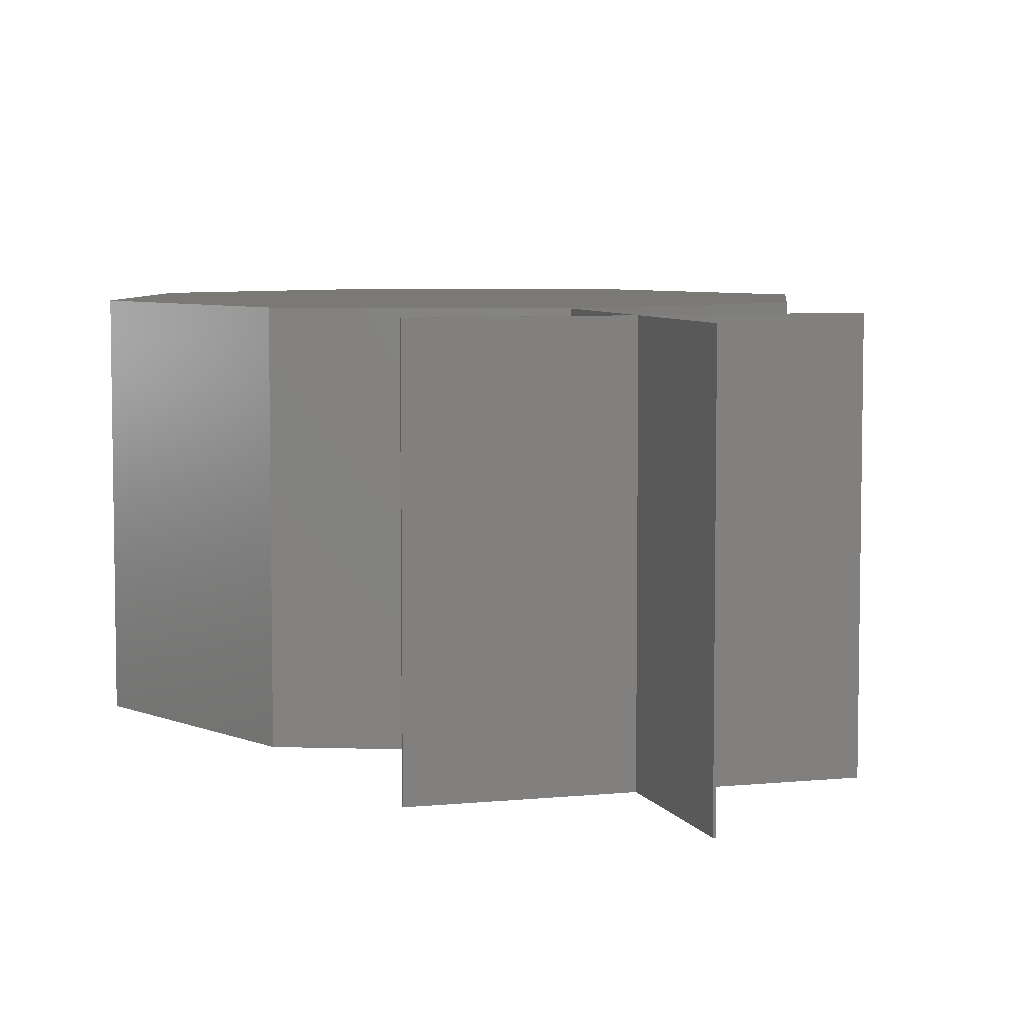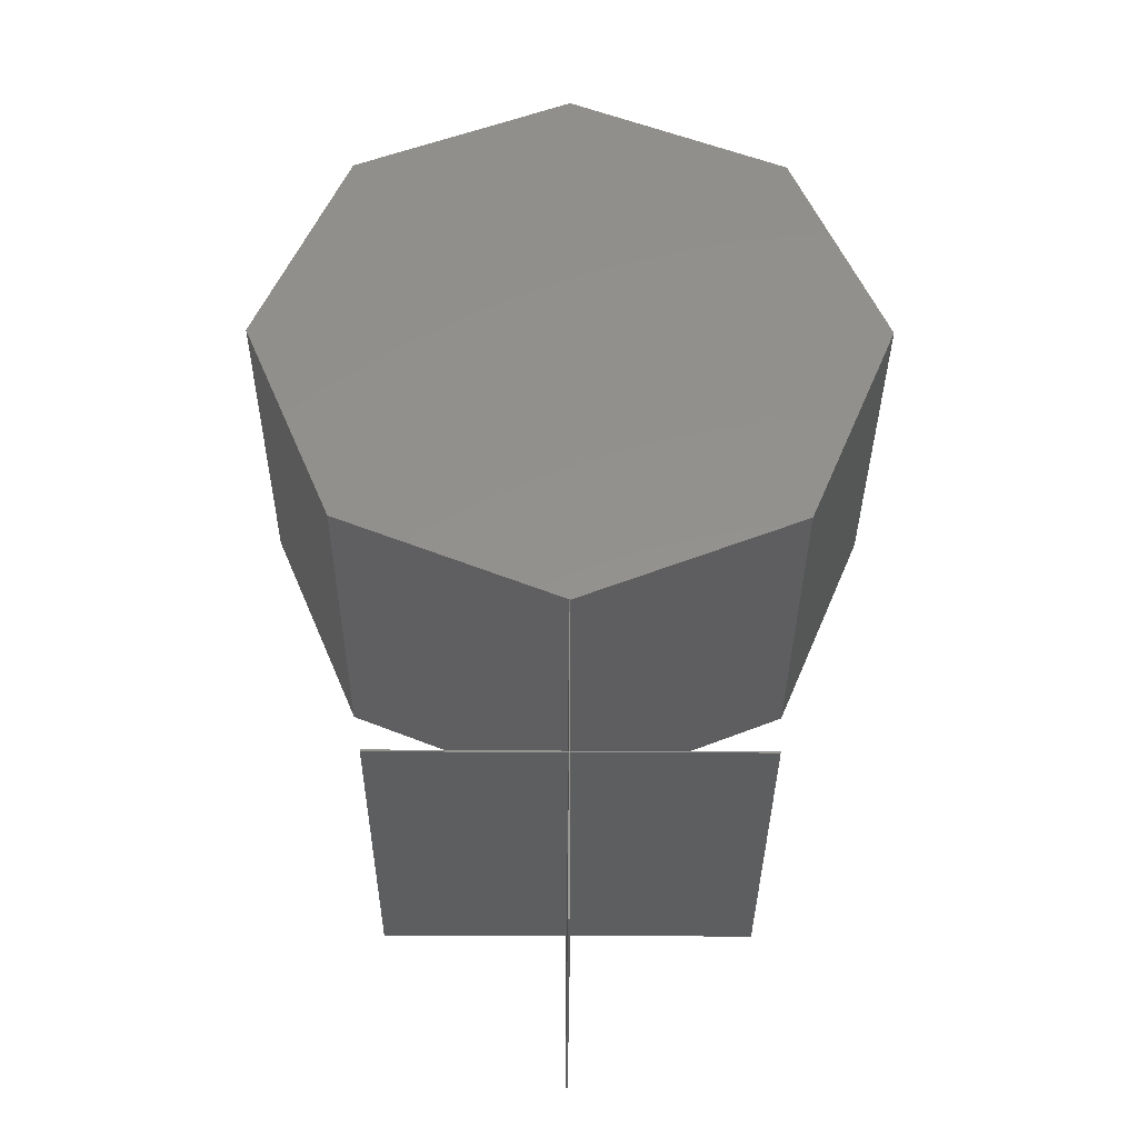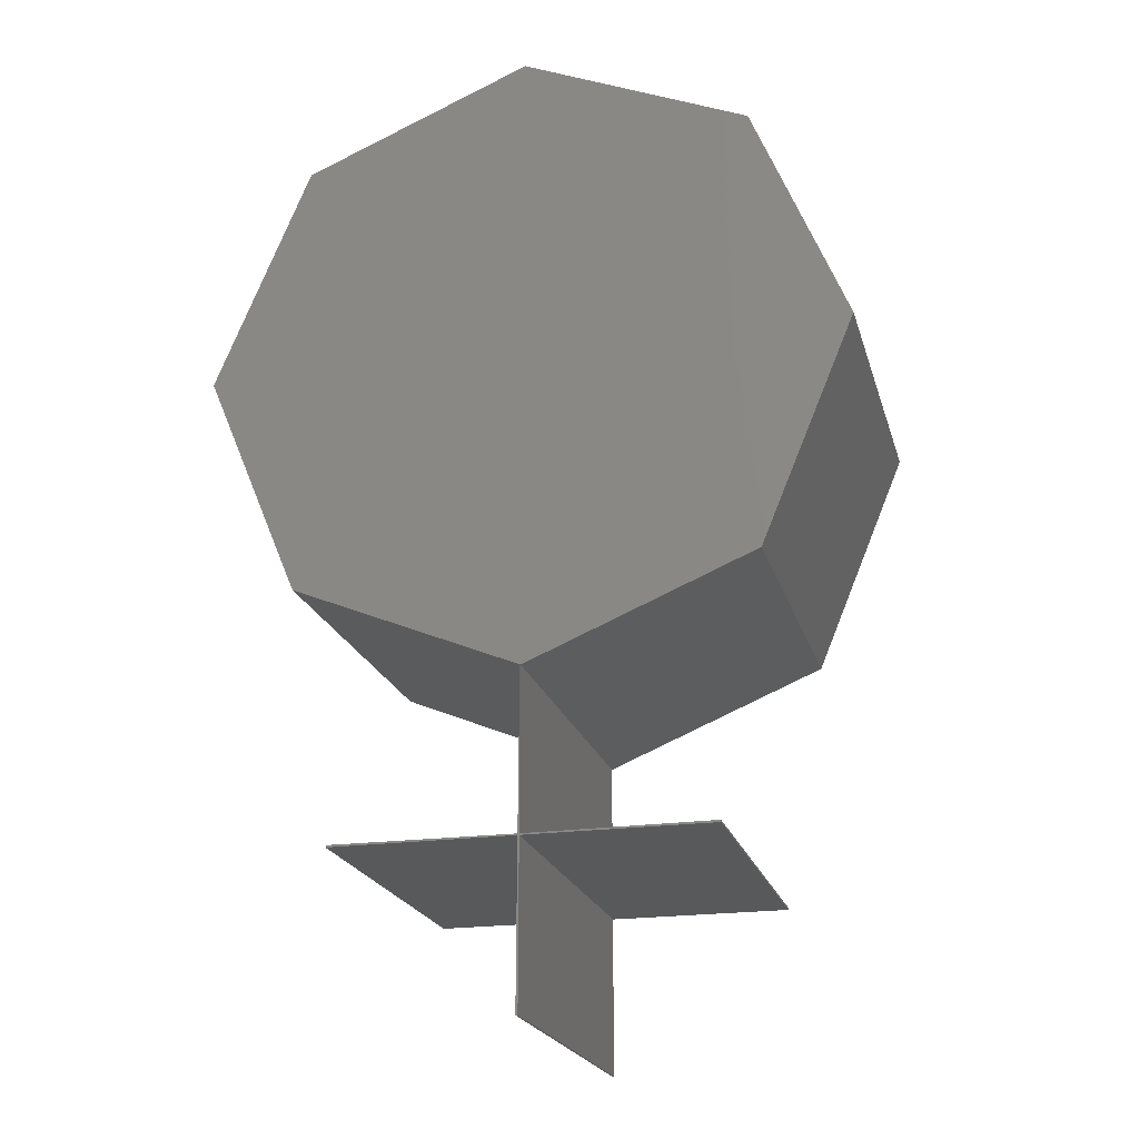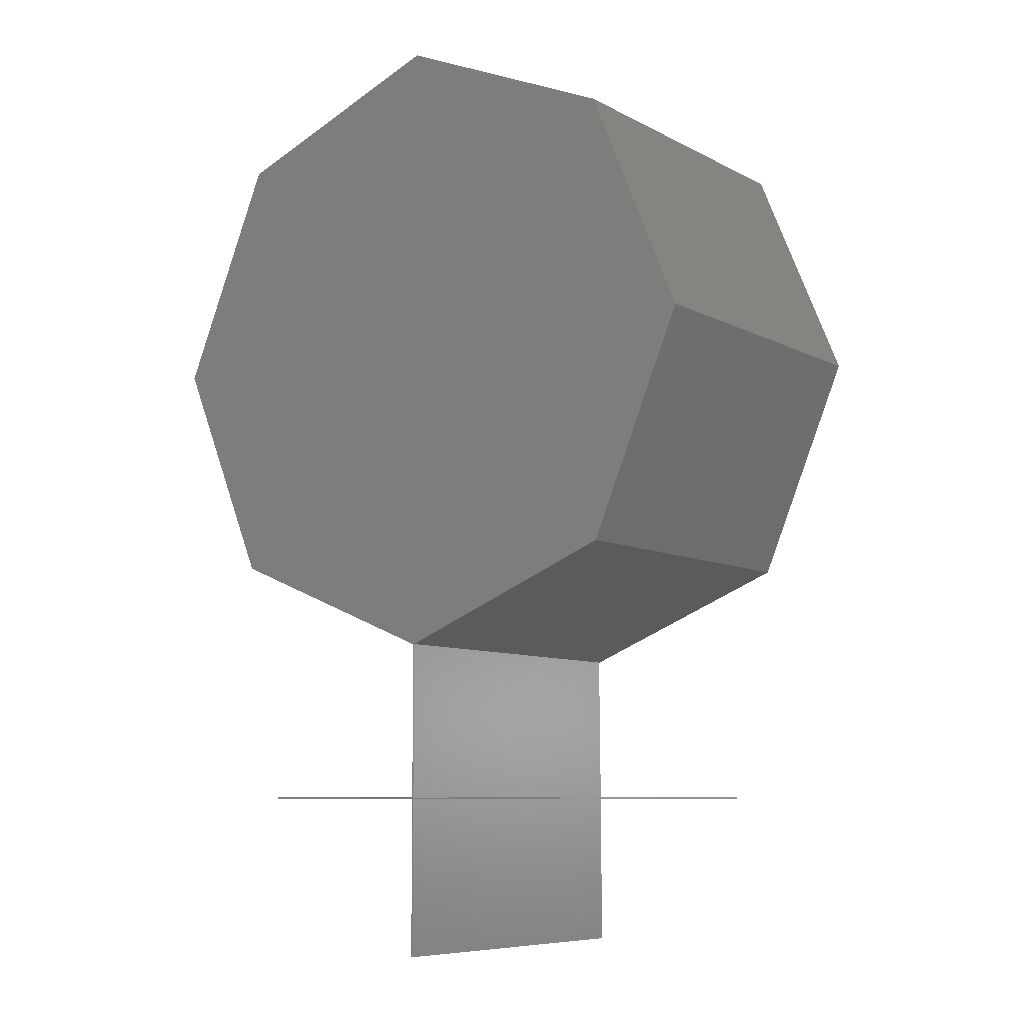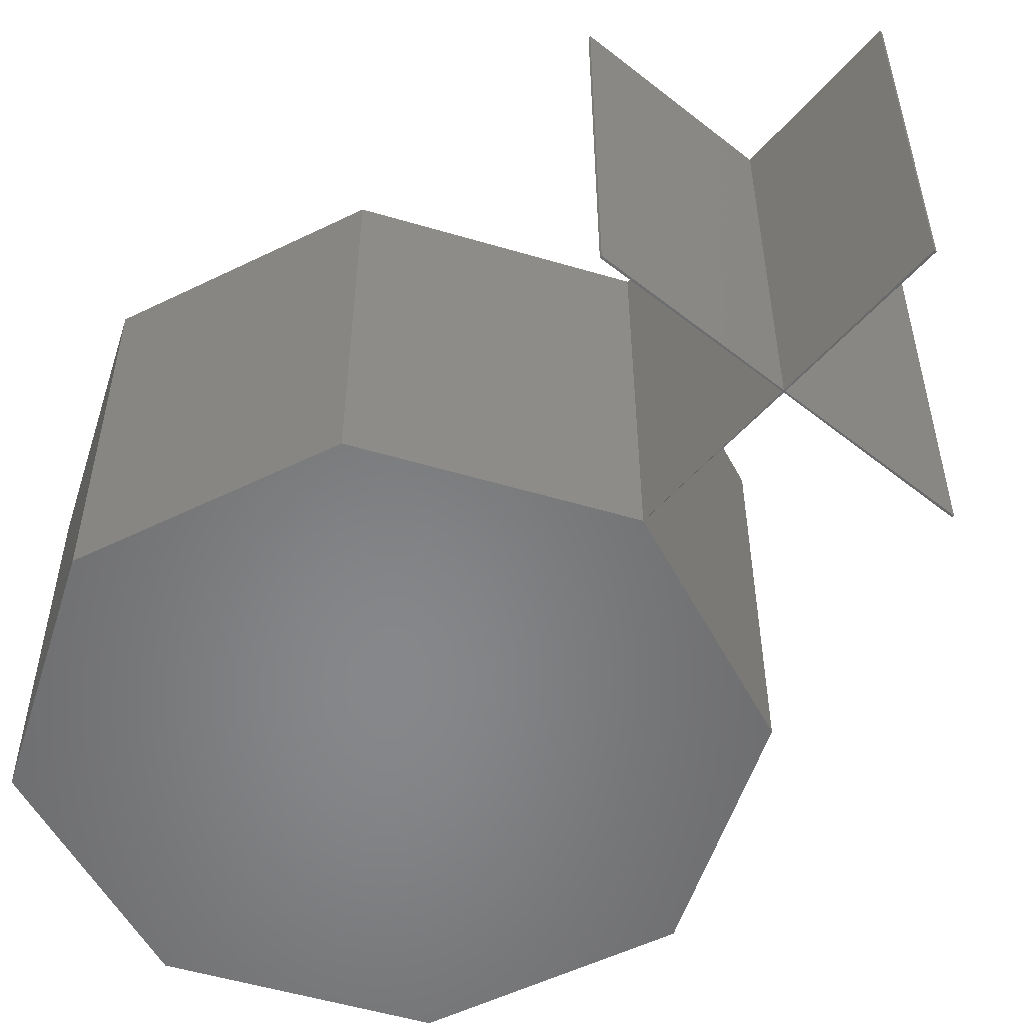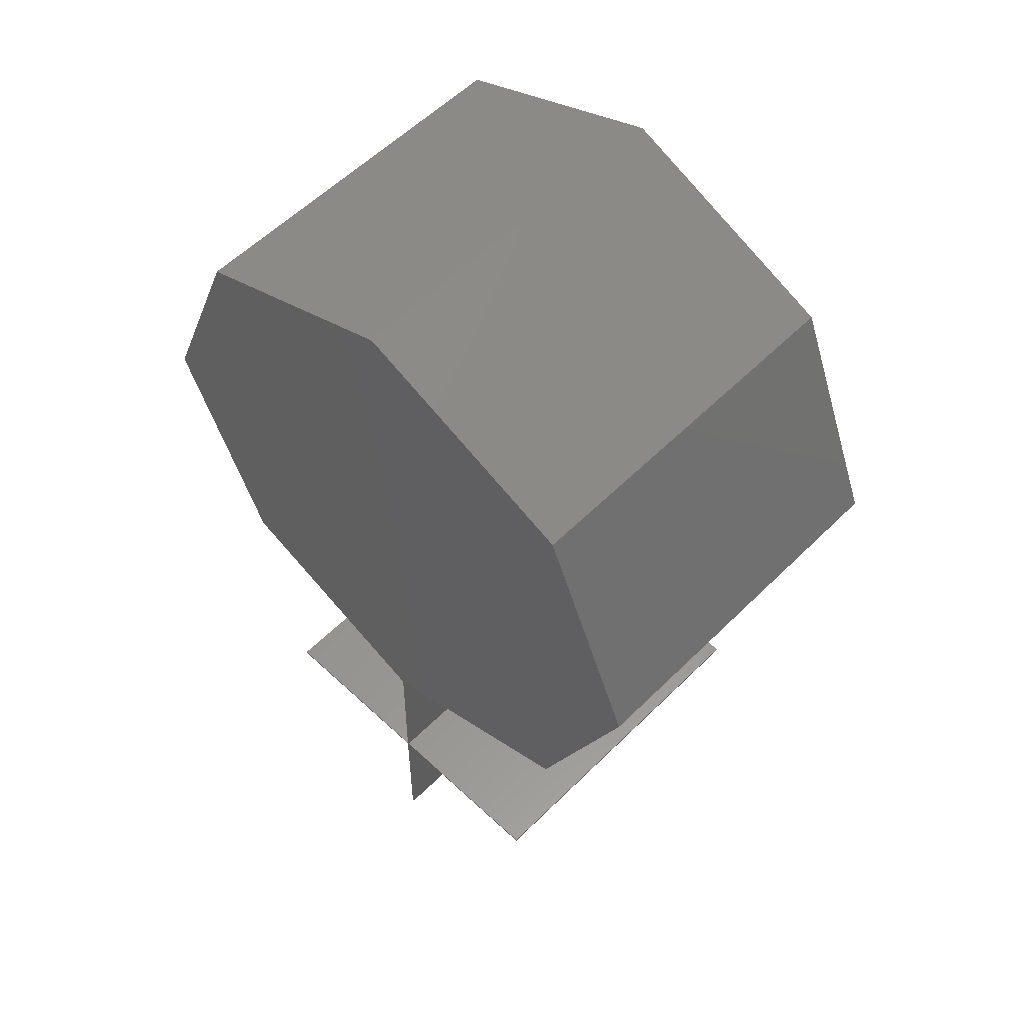
<metadata>
{"format":"stl","ext":"stl","renderer":"f3d","projection":"perspective","resolution":1024,"background":"white","views":[{"elev":6.2,"azim":-17.1,"up":"+Z"},{"elev":-34.9,"azim":179.6,"up":"+Y"},{"elev":-20.9,"azim":-165.6,"up":"+Y"},{"elev":-7.9,"azim":34.8,"up":"+Y"},{"elev":-54.0,"azim":-40.0,"up":"+Z"},{"elev":56.9,"azim":-135.8,"up":"+Y"}]}
</metadata>
<code>
# stl→obj: 48 verts, 94 faces
v 0 1.95 -2.2
v 0 1.95 0
v 1.379 1.379 0
v 1.379 1.379 -2.2
v 1.95 -0 0
v 1.95 -0 -2.2
v 1.379 -1.379 0
v 1.379 -1.379 -2.2
v -0 -1.95 0
v -0 -1.95 -2.2
v -1.379 -1.379 0
v -1.379 -1.379 -2.2
v -1.95 0 0
v -1.95 0 -2.2
v -1.379 1.379 0
v -1.379 1.379 -2.2
v -0 -2.925 0
v -0 -2.925 -2.2
v -0 -3.9 -2.2
v -0 -3.9 0
v 1.114 -2.925 -2.2
v 1.114 -2.925 0
v -1.114 -2.925 0
v -1.114 -2.925 -2.2
v 0 1.94 -2.193
v 1.372 1.372 -2.193
v 1.372 1.372 -0.006933
v 0 1.94 -0.006933
v 1.94 -0 -2.193
v 1.94 -0 -0.006933
v 1.372 -1.372 -2.193
v 1.372 -1.372 -0.006933
v 0.005036 -1.941 -2.194
v 0.005036 -1.941 -0.006392
v -1.372 -1.372 -2.193
v -1.372 -1.372 -0.006933
v -1.94 0 -2.193
v -1.94 0 -0.006933
v -1.372 1.372 -0.006933
v -1.372 1.372 -2.193
v 0.009192 -2.916 0
v 0.013 -3.9 0
v 0.013 -3.9 -2.2
v 0.009192 -2.916 -2.2
v 1.114 -2.912 0
v 1.114 -2.912 -2.2
v -1.114 -2.912 -2.2
v -1.114 -2.912 0
f 1 2 3
f 1 3 4
f 4 3 5
f 4 5 6
f 6 5 7
f 6 7 8
f 8 7 9
f 8 9 10
f 10 9 11
f 10 11 12
f 12 11 13
f 12 13 14
f 5 3 2
f 2 15 13
f 13 11 9
f 9 7 5
f 5 2 13
f 13 9 5
f 14 13 15
f 14 15 16
f 16 15 2
f 16 2 1
f 16 1 4
f 4 6 8
f 8 10 12
f 12 14 16
f 16 4 8
f 8 12 16
f 17 18 19
f 17 19 20
f 9 10 18
f 9 18 17
f 17 18 21
f 17 21 22
f 18 17 23
f 18 23 24
f 25 26 27
f 25 27 28
f 26 29 30
f 26 30 27
f 29 31 32
f 29 32 30
f 31 33 34
f 31 34 32
f 33 35 36
f 33 36 34
f 35 37 38
f 35 38 36
f 28 27 30
f 30 32 34
f 34 36 38
f 38 39 28
f 28 30 34
f 34 38 28
f 37 40 39
f 37 39 38
f 40 25 28
f 40 28 39
f 26 25 40
f 40 37 35
f 35 33 31
f 31 29 26
f 26 40 35
f 35 31 26
f 41 42 43
f 41 43 44
f 34 41 44
f 34 44 33
f 41 45 46
f 41 46 44
f 44 47 48
f 44 48 41
f 20 19 43
f 20 43 42
f 19 18 44
f 19 44 43
f 9 17 41
f 9 41 34
f 18 10 33
f 18 33 44
f 17 20 42
f 17 42 41
f 22 21 46
f 22 46 45
f 21 18 44
f 21 44 46
f 17 22 45
f 17 45 41
f 24 23 48
f 24 48 47
f 23 17 41
f 23 41 48
f 18 24 47
f 18 47 44

</code>
